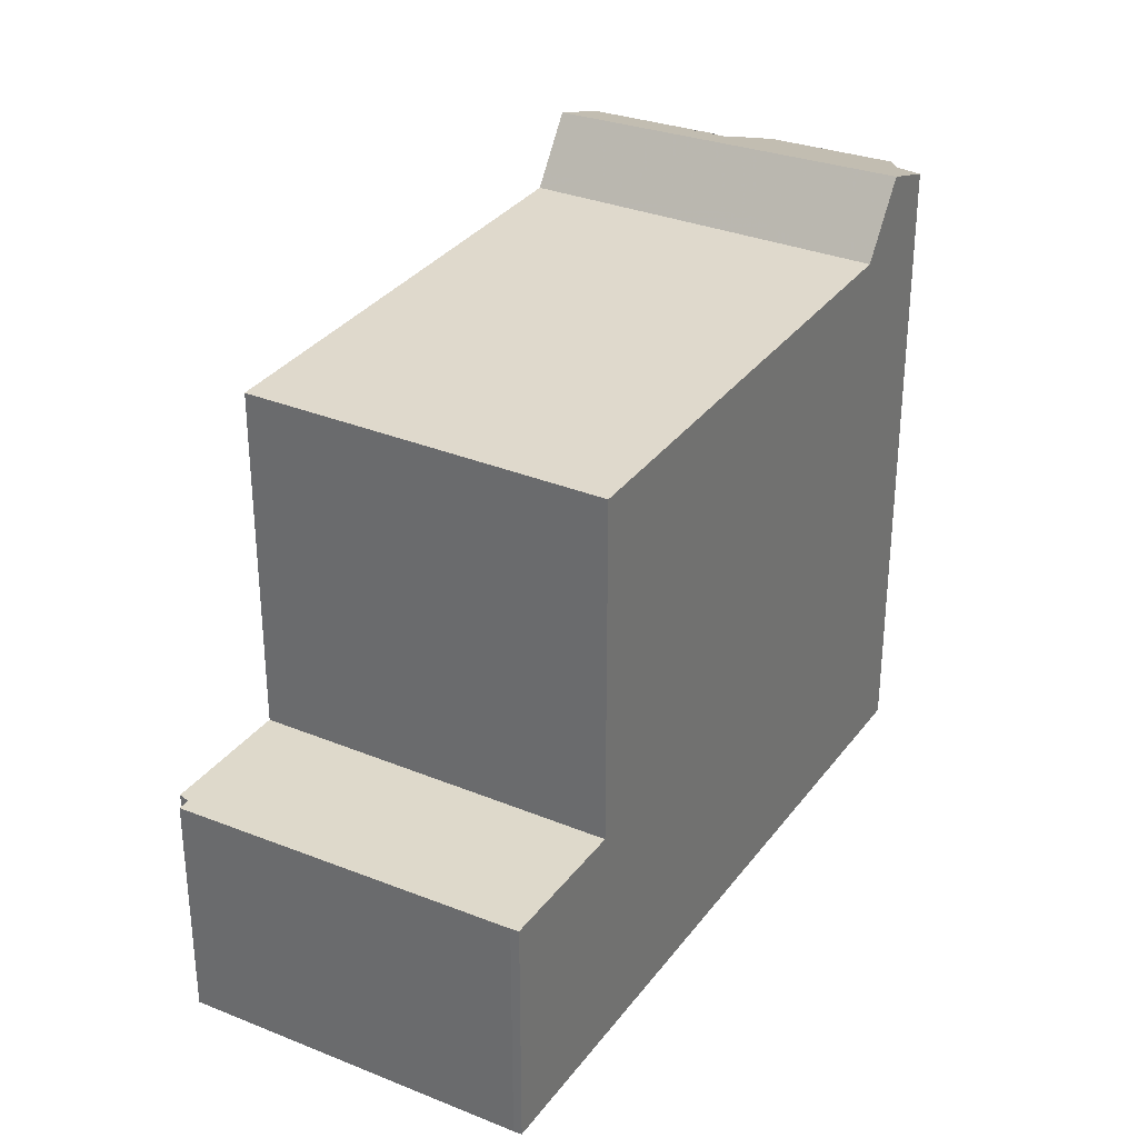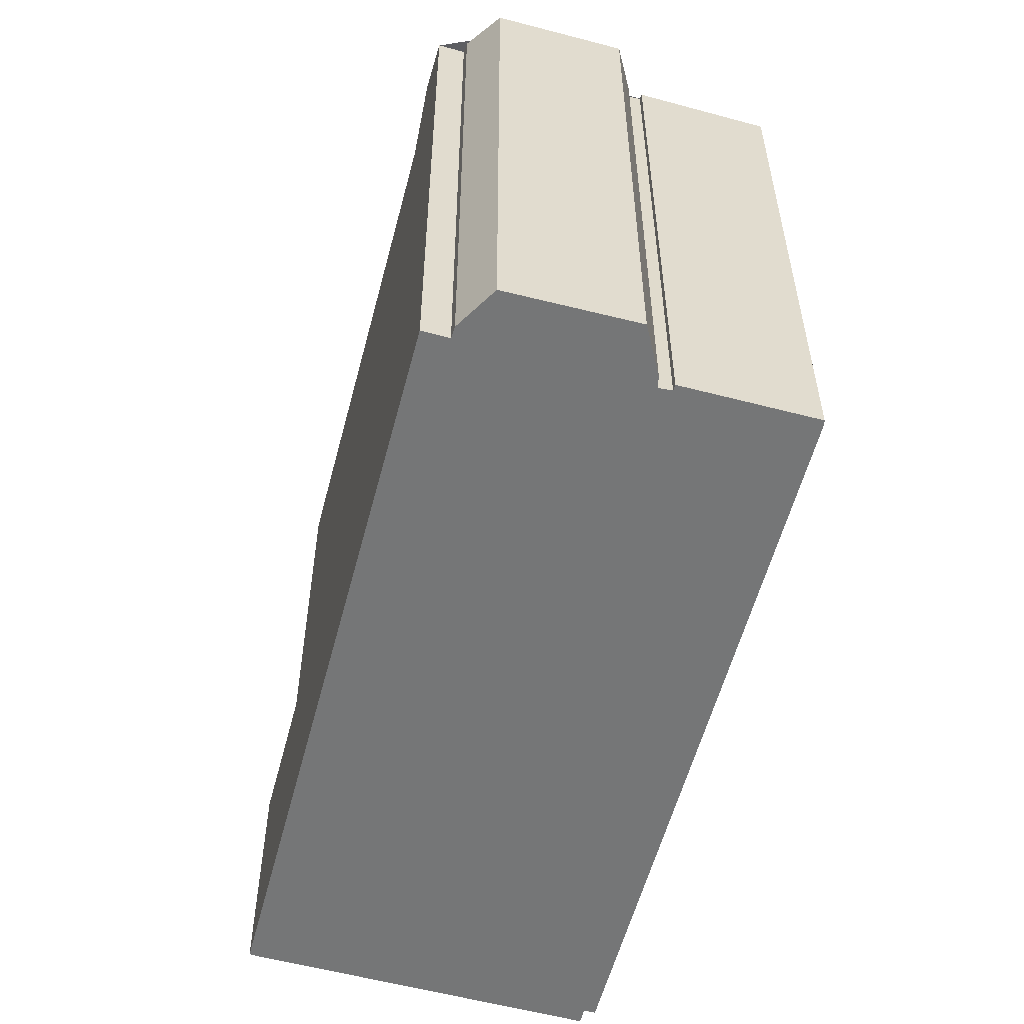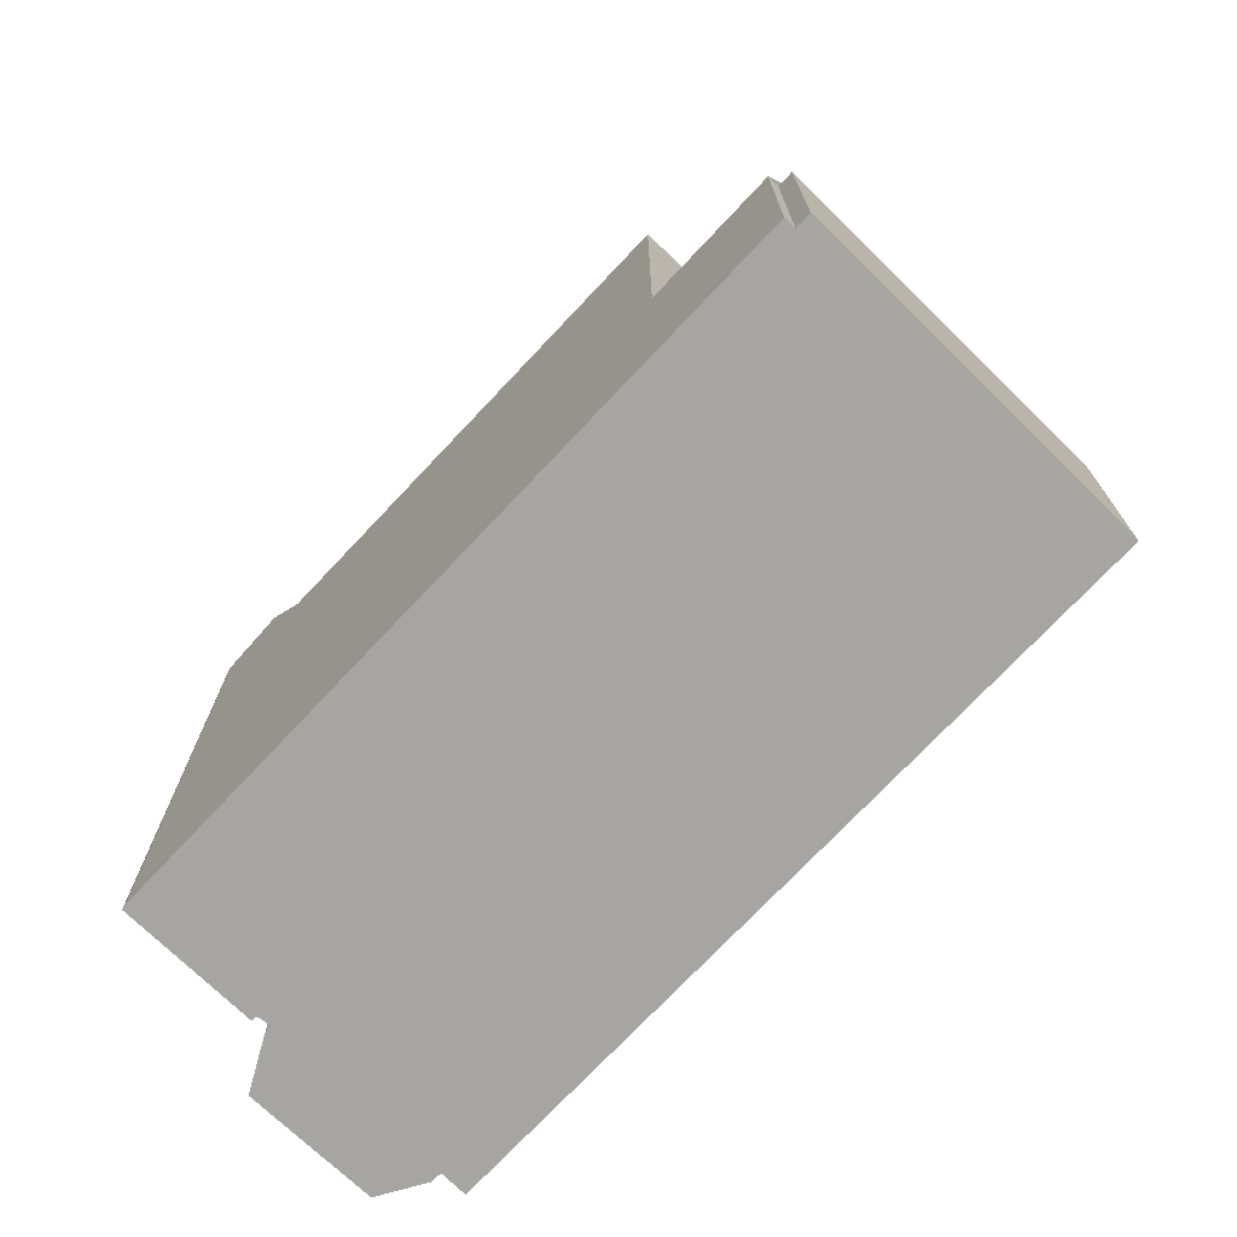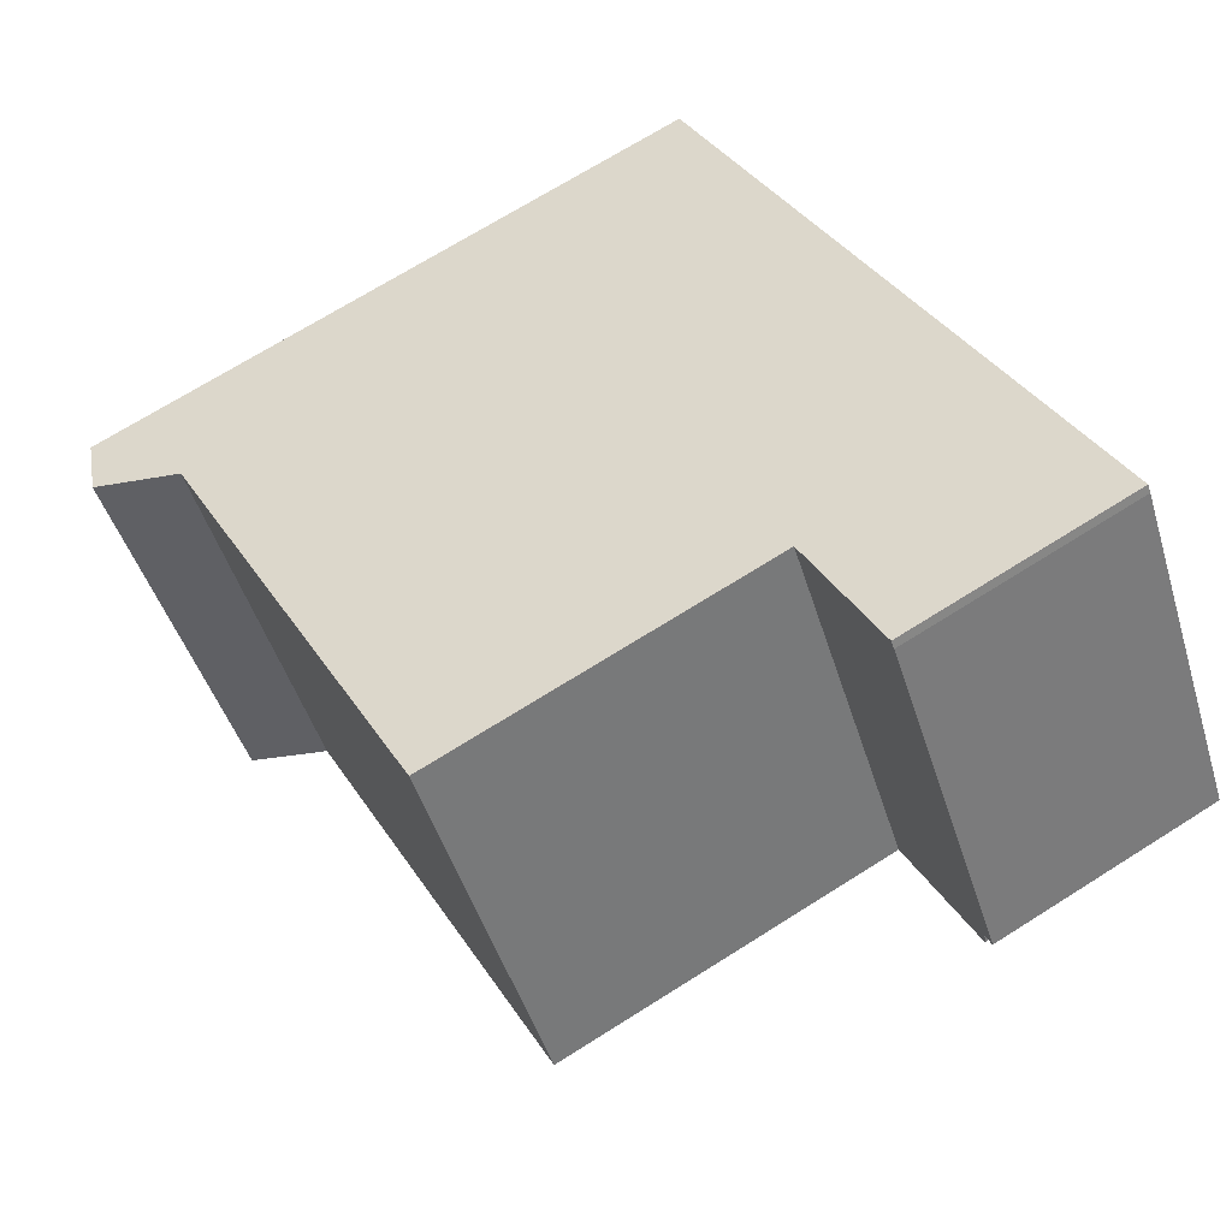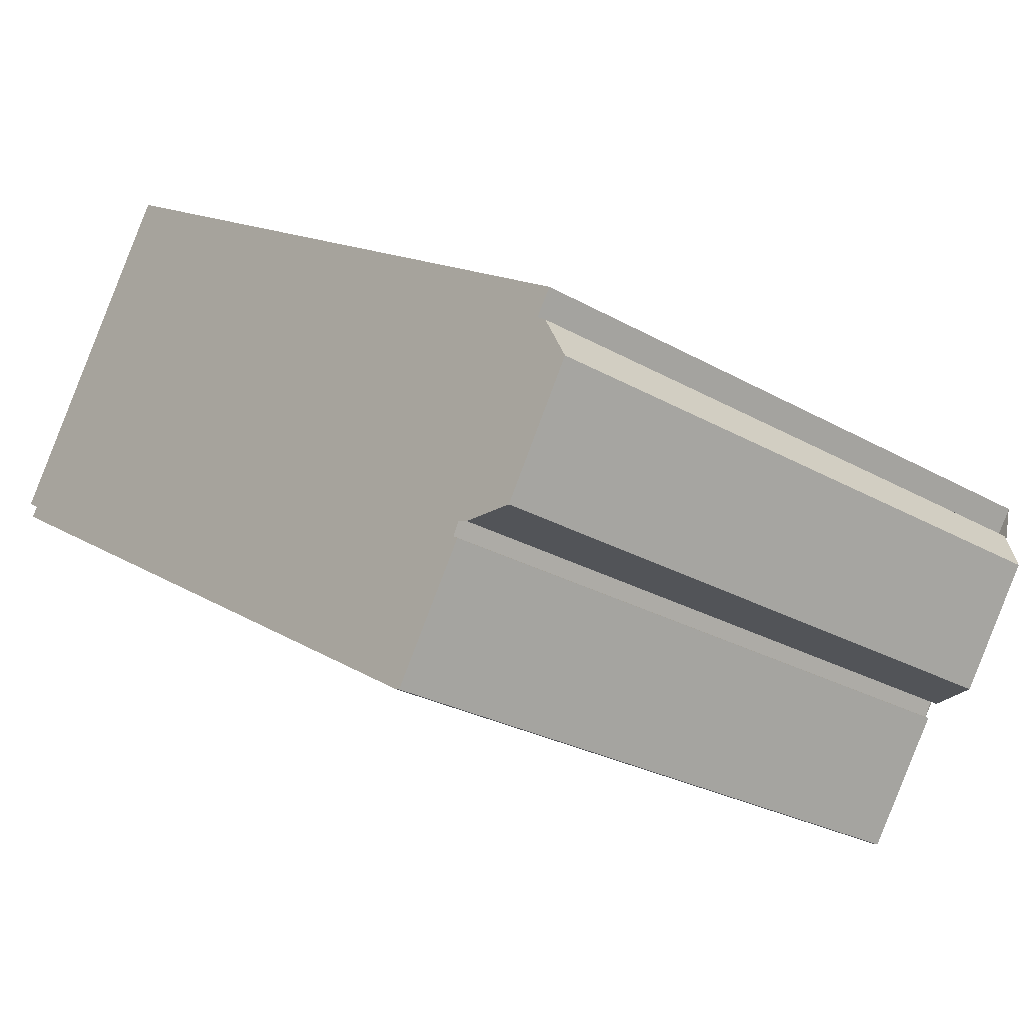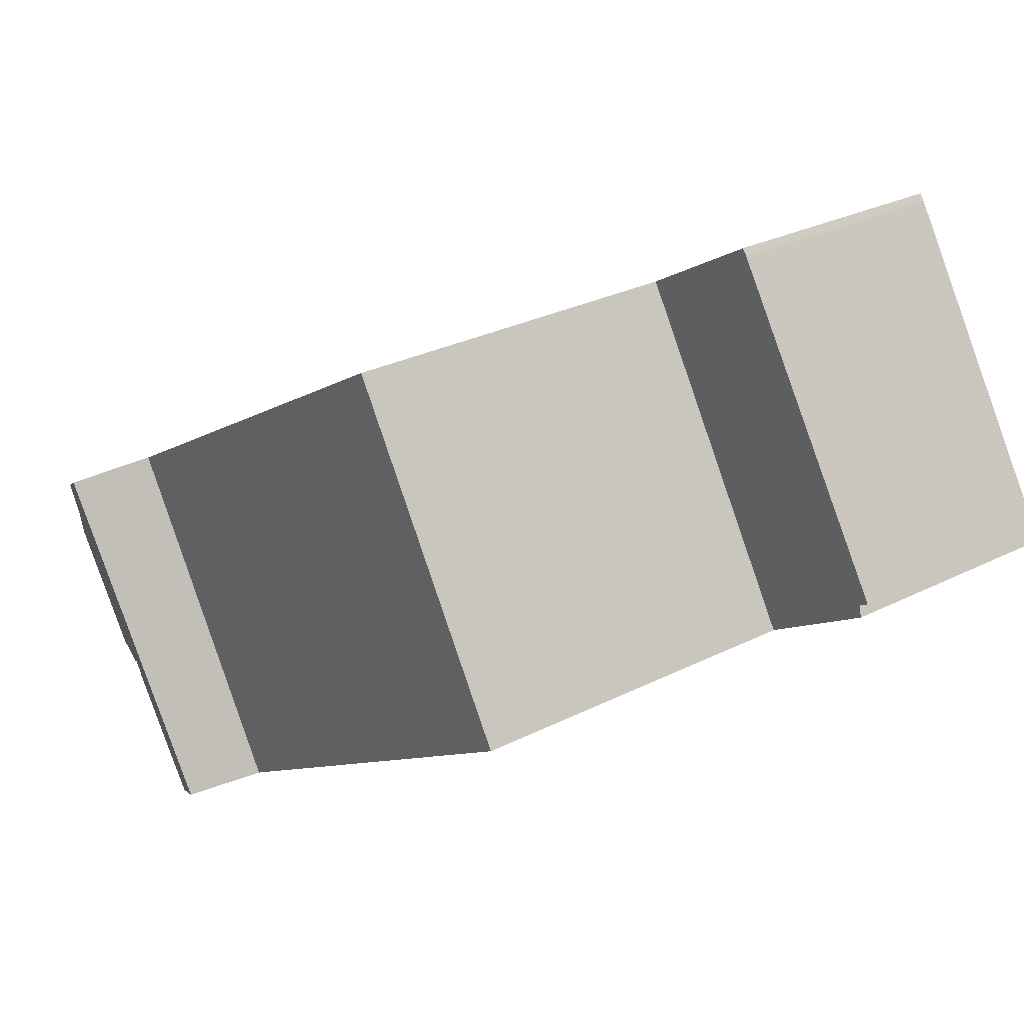
<metadata>
{"format":"obj","ext":"obj","renderer":"f3d","projection":"perspective","resolution":1024,"background":"white","views":[{"elev":32.5,"azim":152.1,"up":"+Z"},{"elev":-56.7,"azim":-73.1,"up":"+Z"},{"elev":-73.7,"azim":78.2,"up":"+Z"},{"elev":70.0,"azim":57.7,"up":"+Y"},{"elev":-25.9,"azim":-132.4,"up":"+Y"},{"elev":28.7,"azim":52.9,"up":"+Y"}]}
</metadata>
<code>
v -687.1 -356.8 4.369
v -687.4 -356.9 4.367
v -687.3 -357.1 4.365
v -690.7 -351.1 4.442
v -690.6 -351.2 4.44
v -699.2 -364.4 11.85
v -699.3 -364.4 11.82
v -700.7 -362.2 11.9
v -700.6 -362.2 11.93
v -700.7 -361.9 11.95
v -700.9 -362 11.88
v -701.9 -362.1 11.6
v -703.2 -360 11.68
v -702.7 -359.1 11.97
v -702.6 -359 12.04
v -702.8 -358.6 12.06
v -697.5 -363.3 11.01
v -701.1 -357.5 11.07
v -701.1 -357.5 11.07
v -693.1 -352.6 11.03
v -693 -352.6 11.03
v -689.5 -358.4 10.97
v -701.1 -357.5 11.07
v -697.5 -363.3 11.01
v -689.5 -358.4 10.97
v -693.1 -352.6 11.03
v -687.3 -357.1 4.365
v -690.9 -351.2 4.441
v -689.5 -358.4 4.349
v -693.1 -352.6 4.425
v -693.1 -352.6 4.425
v -689.5 -358.4 4.349
v -701.9 -358 12.42
v -698.2 -363.8 12.24
v -698.2 -363.8 12.24
v -701.9 -358 12.42
v -690.7 -351.2 4.442
v -690.9 -351.3 4.44
v -701.9 -358 12.42
v -701.1 -357.5 11.07
v -701.9 -358 12.42
v -702.8 -358.6 12.06
v -693 -352.6 4.424
v -693 -352.6 11.03
v -693 -352.6 4.424
v -688.5 -357.8 4.356
v -687.3 -357.1 4.365
v -687.3 -357.1 4.365
v -702.9 -359.4 11.88
v -701.2 -362.1 11.79
v -698.4 -355.9 11.06
v -694.8 -361.7 11
v -698.4 -355.8 11.06
v -689.5 -358.4 10.97
v -693.2 -352.7 11.03
v -693.2 -352.6 11.03
v -691.7 -354.7 11.01
v -691.7 -354.7 4.397
v -691.7 -354.7 4.397
v -689.6 -353.4 4.413
v -689.4 -353.3 4.414
v -701.9 -361 11.83
v -700.5 -360.1 12.35
v -691.7 -354.7 11.01
v -691.8 -354.8 11.01
v -697.1 -358 11.04
v -699.8 -359.6 11.05
v -699.8 -359.6 11.05
v -700.5 -360.1 12.35
v -702.4 -361.3 11.64
v -689.9 -357.7 10.98
v -689.9 -357.7 4.358
v -689.9 -357.7 4.358
v -687.8 -356.3 4.375
v -687.5 -356.2 4.377
v -699.7 -363.7 11.85
v -698.7 -363 12.26
v -689.9 -357.7 10.98
v -689.9 -357.7 10.98
v -695.3 -361 11.01
v -697.9 -362.6 11.02
v -697.9 -362.6 11.02
v -698.7 -363 12.26
v -699.2 -364.4 11.85
v -699.7 -363.7 11.88
v -702.8 -358.6 12.07
v -702.8 -358.5 12.07
v -701.5 -360.7 11.99
v -700.6 -362.2 11.93
v -700.7 -361.9 11.94
v -700 -359.8 11.37
v -701.3 -357.6 11.43
v -701.3 -357.6 11.43
v -698.1 -362.7 11.28
v -697.6 -363.4 11.26
v -692.6 -353.3 11.02
v -692.7 -353.4 11.02
v -697.9 -356.6 11.05
v -700.6 -358.3 11.06
v -700.6 -358.3 11.06
v -700.8 -358.4 11.41
v -701.4 -358.7 12.4
v -702.8 -359.6 11.87
v -702.3 -359.3 12.04
v -692.6 -353.3 11.02
v -692.6 -353.3 4.415
v -692.6 -353.3 4.415
v -690.4 -352 4.431
v -690.2 -351.9 4.432
v -701.4 -358.7 12.4
v -703.1 -359.8 11.76
v -687.4 -356.9 4.367
v -687.1 -356.8 4.369
v -687.1 -356.8 0
v -687.4 -356.9 0
v -687.3 -357.1 4.365
v -687.4 -356.9 4.367
v -687.4 -356.9 0
v -687.3 -357.1 0
v -687.3 -357.1 4.365
v -687.3 -357.1 4.365
v -687.3 -357.1 0
v -687.3 -357.1 0
v -690.7 -351.2 4.442
v -690.7 -351.1 4.442
v -690.7 -351.1 0
v -690.7 -351.2 0
v -690.2 -351.9 4.432
v -690.6 -351.2 4.44
v -690.6 -351.2 0
v -690.2 -351.9 0
v -699.2 -364.4 11.85
v -699.2 -364.4 11.85
v -699.2 -364.4 0
v -699.2 -364.4 1.776e-15
v -699.7 -363.7 11.85
v -699.3 -364.4 11.82
v -699.3 -364.4 0
v -699.7 -363.7 1.776e-15
v -700.6 -362.2 11.93
v -700.7 -362.2 11.9
v -700.7 -362.2 0
v -700.6 -362.2 0
v -700.7 -361.9 11.95
v -700.6 -362.2 11.93
v -700.6 -362.2 0
v -700.7 -361.9 1.776e-15
v -700.7 -361.9 11.94
v -700.7 -361.9 11.95
v -700.7 -361.9 1.776e-15
v -700.7 -361.9 0
v -701.2 -362.1 11.79
v -700.9 -362 11.88
v -700.9 -362 -1.776e-15
v -701.2 -362.1 1.776e-15
v -702.4 -361.3 11.64
v -701.9 -362.1 11.6
v -701.9 -362.1 -1.776e-15
v -702.4 -361.3 0
v -703.1 -359.8 11.76
v -703.2 -360 11.68
v -703.2 -360 0
v -703.1 -359.8 0
v -702.6 -359 12.04
v -702.7 -359.1 11.97
v -702.7 -359.1 0
v -702.6 -359 0
v -702.8 -358.6 12.06
v -702.6 -359 12.04
v -702.6 -359 0
v -702.8 -358.6 -1.776e-15
v -702.8 -358.5 12.07
v -702.8 -358.6 12.06
v -702.8 -358.6 0
v -702.8 -358.5 -1.776e-15
v -698.4 -355.8 11.06
v -701.1 -357.5 11.07
v -701.1 -357.5 0
v -698.4 -355.8 0
v -689.5 -358.4 10.97
v -689.5 -358.4 10.97
v -689.5 -358.4 0
v -689.5 -358.4 0
v -697.6 -363.4 11.26
v -697.5 -363.3 11.01
v -697.5 -363.3 0
v -697.6 -363.4 0
v -688.5 -357.8 4.356
v -687.3 -357.1 4.365
v -687.3 -357.1 0
v -688.5 -357.8 0
v -690.7 -351.1 4.442
v -690.9 -351.2 4.441
v -690.9 -351.2 -8.882e-16
v -690.7 -351.1 0
v -690.9 -351.2 4.441
v -693.1 -352.6 4.425
v -693.1 -352.6 0
v -690.9 -351.2 -8.882e-16
v -699.2 -364.4 11.85
v -698.2 -363.8 12.24
v -698.2 -363.8 1.776e-15
v -699.2 -364.4 0
v -701.3 -357.6 11.43
v -701.9 -358 12.42
v -701.9 -358 1.776e-15
v -701.3 -357.6 0
v -690.6 -351.2 4.44
v -690.7 -351.2 4.442
v -690.7 -351.2 0
v -690.6 -351.2 0
v -702.8 -358.6 12.06
v -702.8 -358.6 12.06
v -702.8 -358.6 -1.776e-15
v -702.8 -358.6 0
v -689.5 -358.4 4.349
v -688.5 -357.8 4.356
v -688.5 -357.8 0
v -689.5 -358.4 0
v -687.3 -357.1 4.365
v -687.3 -357.1 4.365
v -687.3 -357.1 0
v -687.3 -357.1 0
v -702.7 -359.1 11.97
v -702.9 -359.4 11.88
v -702.9 -359.4 0
v -702.7 -359.1 0
v -701.9 -362.1 11.6
v -701.2 -362.1 11.79
v -701.2 -362.1 1.776e-15
v -701.9 -362.1 -1.776e-15
v -697.5 -363.3 11.01
v -694.8 -361.7 11
v -694.8 -361.7 1.776e-15
v -697.5 -363.3 0
v -693.2 -352.6 11.03
v -698.4 -355.8 11.06
v -698.4 -355.8 0
v -693.2 -352.6 1.776e-15
v -694.8 -361.7 11
v -689.5 -358.4 10.97
v -689.5 -358.4 0
v -694.8 -361.7 1.776e-15
v -693.1 -352.6 11.03
v -693.2 -352.6 11.03
v -693.2 -352.6 1.776e-15
v -693.1 -352.6 0
v -687.5 -356.2 4.377
v -689.4 -353.3 4.414
v -689.4 -353.3 0
v -687.5 -356.2 0
v -703.2 -360 11.68
v -702.4 -361.3 11.64
v -702.4 -361.3 0
v -703.2 -360 0
v -687.1 -356.8 4.369
v -687.5 -356.2 4.377
v -687.5 -356.2 0
v -687.1 -356.8 0
v -700.7 -362.2 11.9
v -699.7 -363.7 11.85
v -699.7 -363.7 1.776e-15
v -700.7 -362.2 0
v -699.3 -364.4 11.82
v -699.2 -364.4 11.85
v -699.2 -364.4 1.776e-15
v -699.3 -364.4 0
v -701.9 -358 12.42
v -702.8 -358.5 12.07
v -702.8 -358.5 -1.776e-15
v -701.9 -358 1.776e-15
v -700.6 -362.2 11.93
v -700.6 -362.2 11.93
v -700.6 -362.2 0
v -700.6 -362.2 0
v -700.9 -362 11.88
v -700.7 -361.9 11.94
v -700.7 -361.9 0
v -700.9 -362 -1.776e-15
v -701.1 -357.5 11.07
v -701.3 -357.6 11.43
v -701.3 -357.6 0
v -701.1 -357.5 0
v -698.2 -363.8 12.24
v -697.6 -363.4 11.26
v -697.6 -363.4 0
v -698.2 -363.8 1.776e-15
v -689.4 -353.3 4.414
v -690.2 -351.9 4.432
v -690.2 -351.9 0
v -689.4 -353.3 0
v -702.9 -359.4 11.88
v -703.1 -359.8 11.76
v -703.1 -359.8 0
v -702.9 -359.4 0
v -687.1 -356.8 0
v -687.4 -356.9 0
v -687.3 -357.1 0
v -699.2 -364.4 0
v -699.3 -364.4 0
v -700.7 -362.2 0
v -700.6 -362.2 0
v -700.7 -361.9 0
v -700.9 -362 0
v -701.9 -362.1 0
v -703.2 -360 0
v -702.7 -359.1 0
v -702.6 -359 0
v -702.8 -358.6 0
v -690.7 -351.1 0
v -690.6 -351.2 0
f 99 19 51 98
f 38 28 4 37
f 101 92 40 100
f 87 33 41 86
f 44 26 31 43
f 51 19 18 53
f 45 30 28 38
f 48 3 27 47
f 93 23 40 92
f 62 50 12 70
f 72 32 25 71
f 47 27 46
f 74 47 46 29 73
f 75 1 2 48 47 74
f 85 77 34 6 84
f 97 55 21 96
f 56 20 21 55
f 98 51 55 97
f 55 51 53 56
f 106 58 57 105
f 108 60 59 107
f 109 61 60 108
f 110 63 88 104
f 79 65 64 78
f 80 66 65 79
f 81 67 66 80
f 91 68 82 94
f 103 62 70 13 111
f 71 57 58 72
f 73 59 60 74
f 74 60 61 75
f 88 63 77 85 89 9 10 90
f 78 22 54 79
f 79 54 52 80
f 80 52 17 81
f 94 82 24 95
f 84 7 76 85
f 86 42 16 87
f 104 88 62 103
f 85 76 8 89
f 90 11 50 62 88
f 102 39 92 101
f 92 39 36 93
f 94 83 69 91
f 95 35 83 94
f 96 64 65 97
f 97 65 66 98
f 98 66 67 99
f 100 68 91 101
f 103 49 14 15 42 86 104
f 101 91 69 102
f 105 44 43 106
f 107 45 38 108
f 108 38 37 5 109
f 104 86 41 110
f 111 49 103
f 113 114 115 112
f 117 118 119 116
f 121 122 123 120
f 125 126 127 124
f 129 130 131 128
f 133 134 135 132
f 137 138 139 136
f 141 142 143 140
f 145 146 147 144
f 149 150 151 148
f 153 154 155 152
f 157 158 159 156
f 161 162 163 160
f 165 166 167 164
f 169 170 171 168
f 173 174 175 172
f 177 178 179 176
f 181 182 183 180
f 185 186 187 184
f 189 190 191 188
f 193 194 195 192
f 197 198 199 196
f 201 202 203 200
f 205 206 207 204
f 209 210 211 208
f 213 214 215 212
f 217 218 219 216
f 221 222 223 220
f 225 226 227 224
f 229 230 231 228
f 233 234 235 232
f 237 238 239 236
f 241 242 243 240
f 245 246 247 244
f 249 250 251 248
f 253 254 255 252
f 257 258 259 256
f 261 262 263 260
f 265 266 267 264
f 269 270 271 268
f 273 274 275 272
f 277 278 279 276
f 281 282 283 280
f 285 286 287 284
f 289 290 291 288
f 293 294 295 292
f 297 298 299 300 301 302 303 304 305 306 307 308 309 310 311 296

</code>
